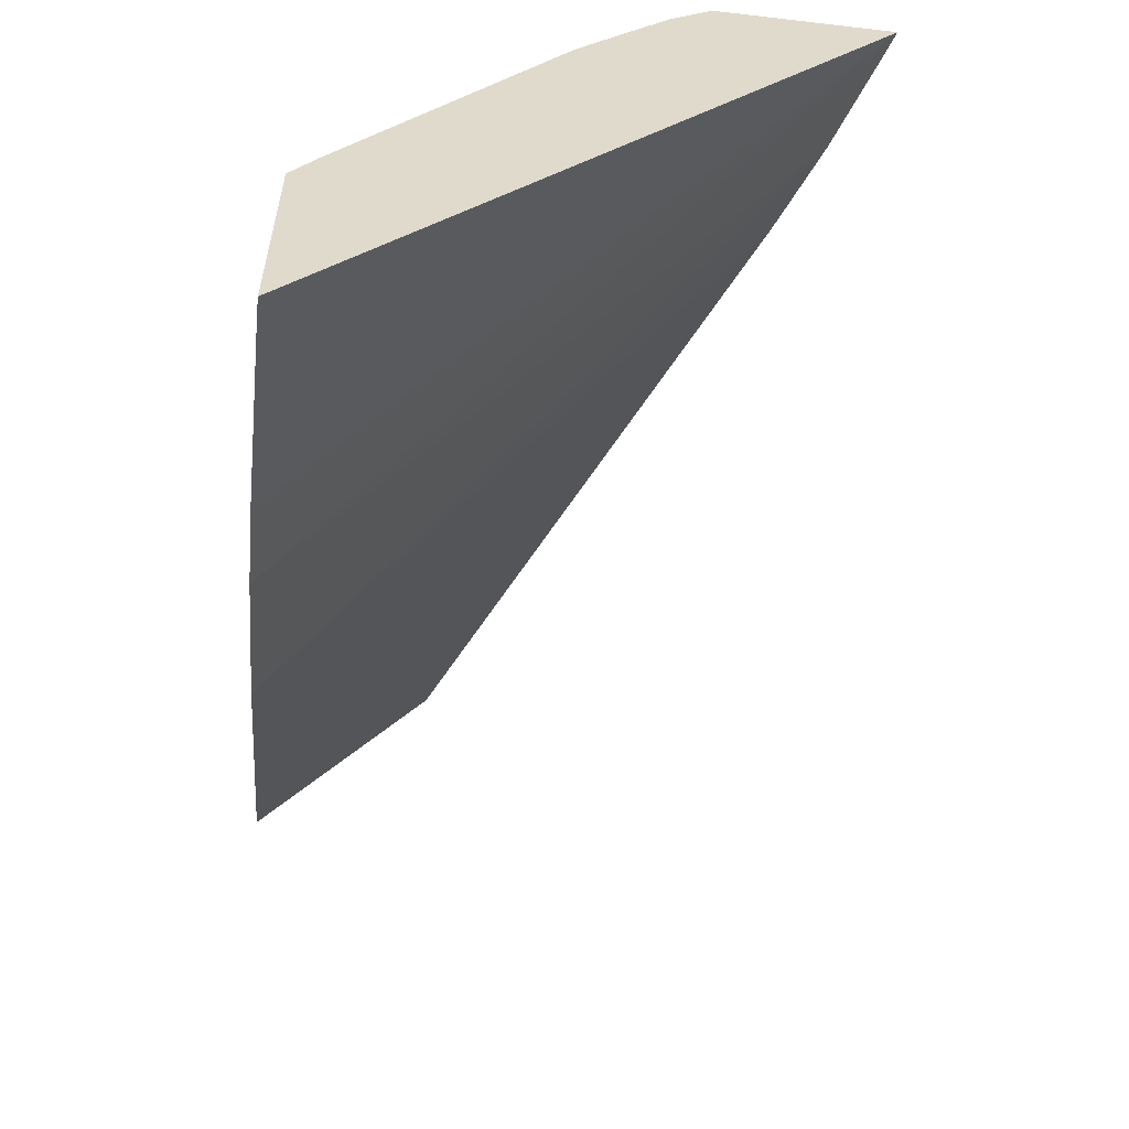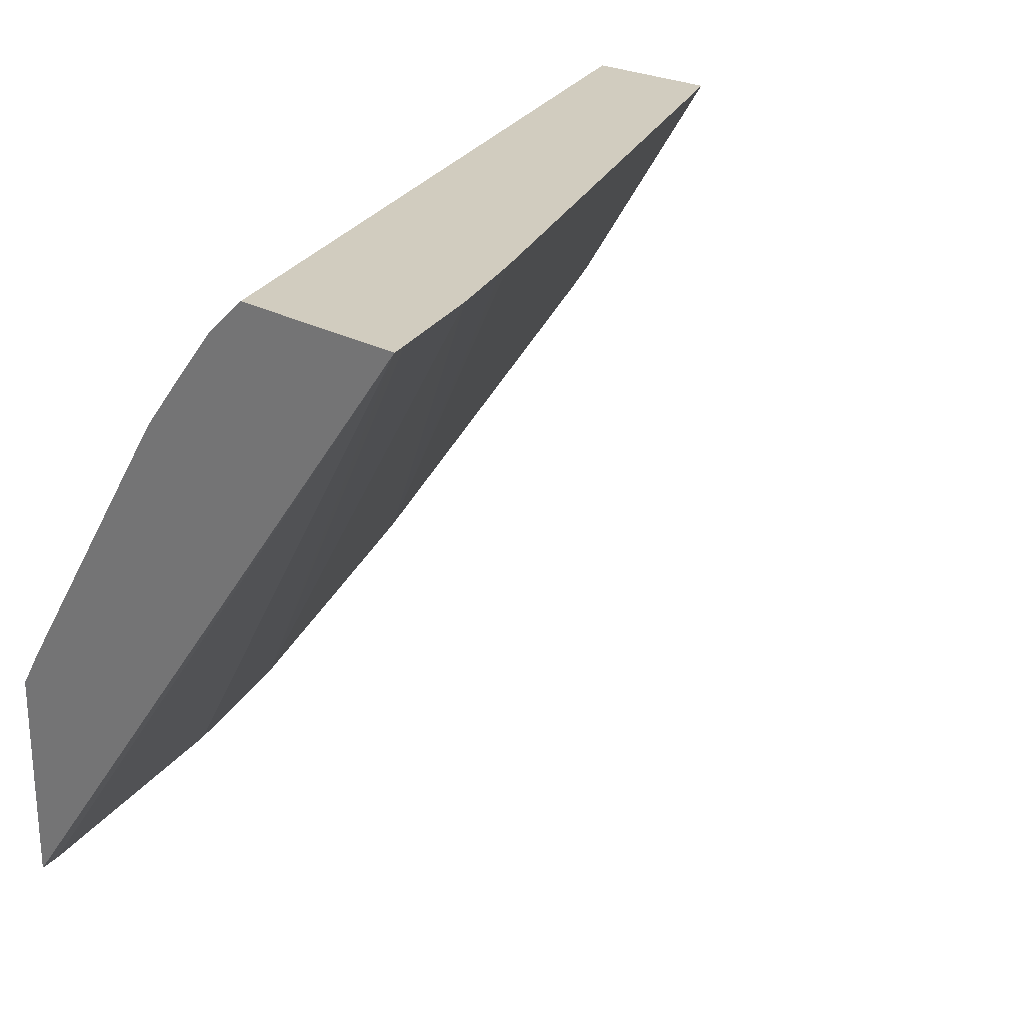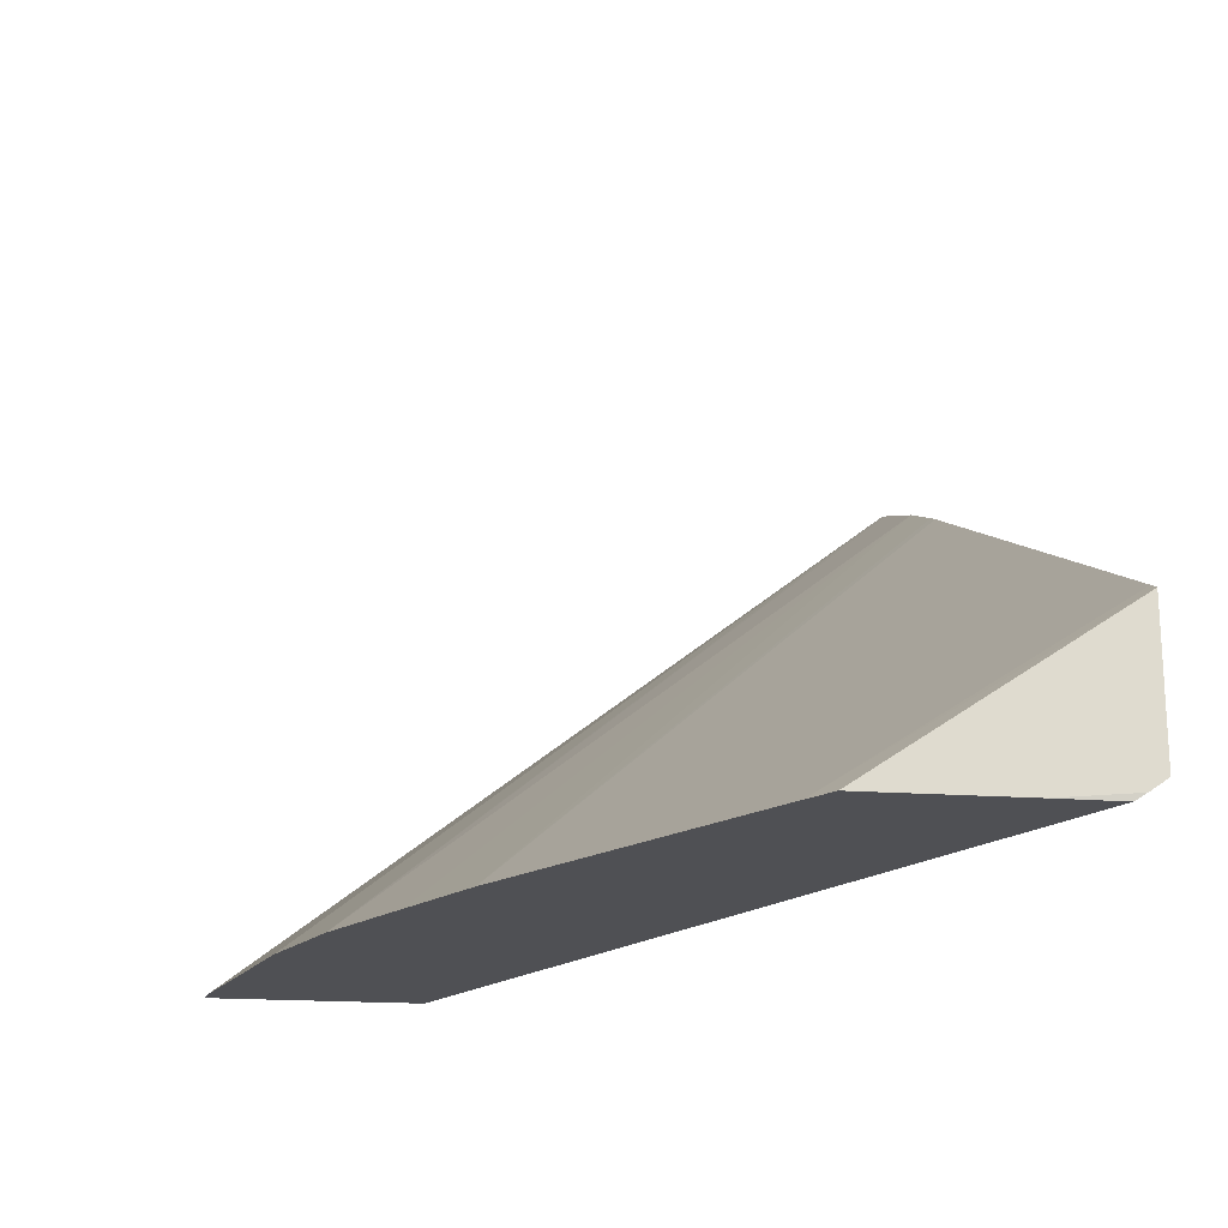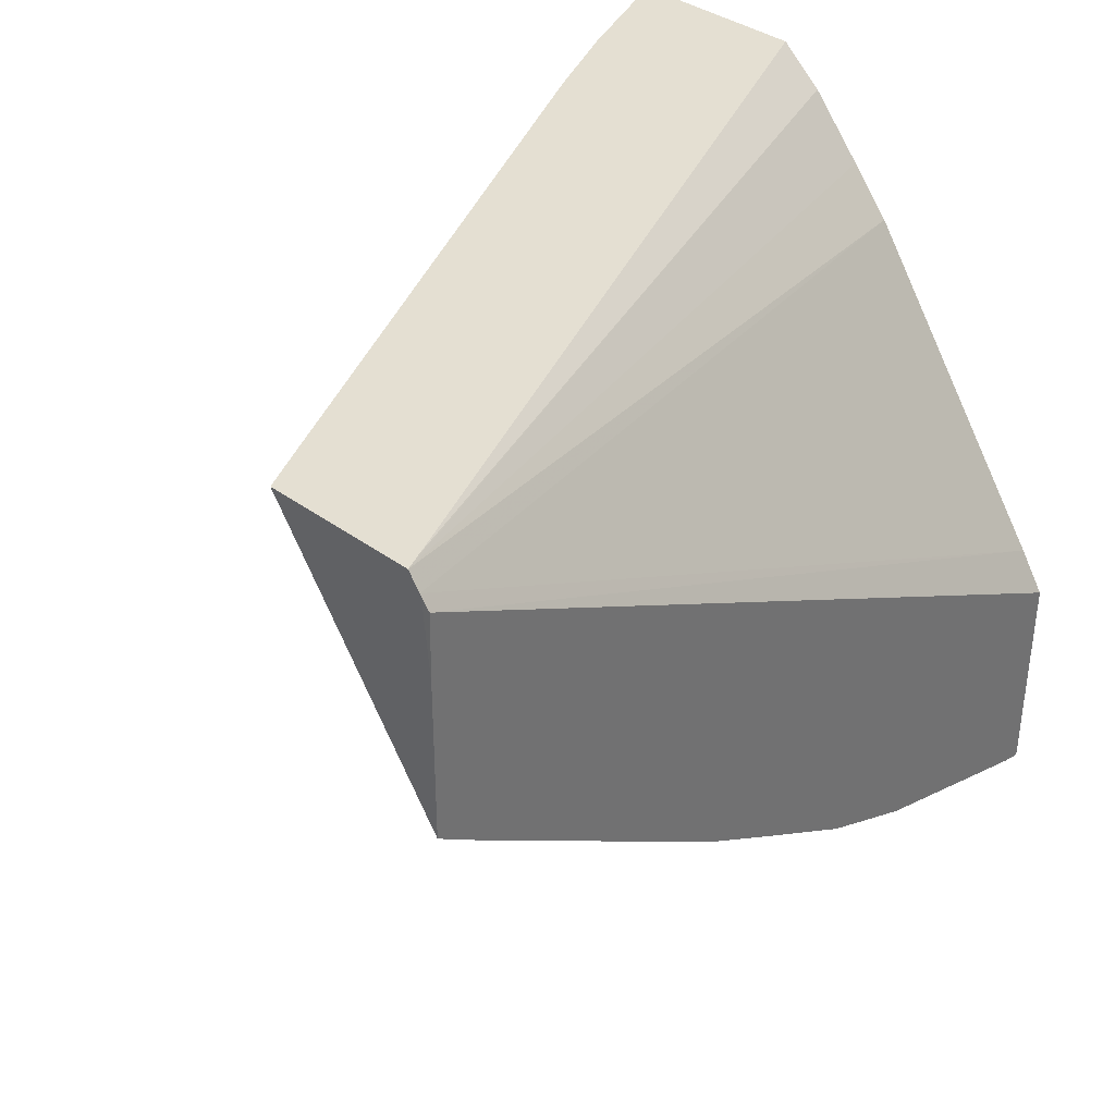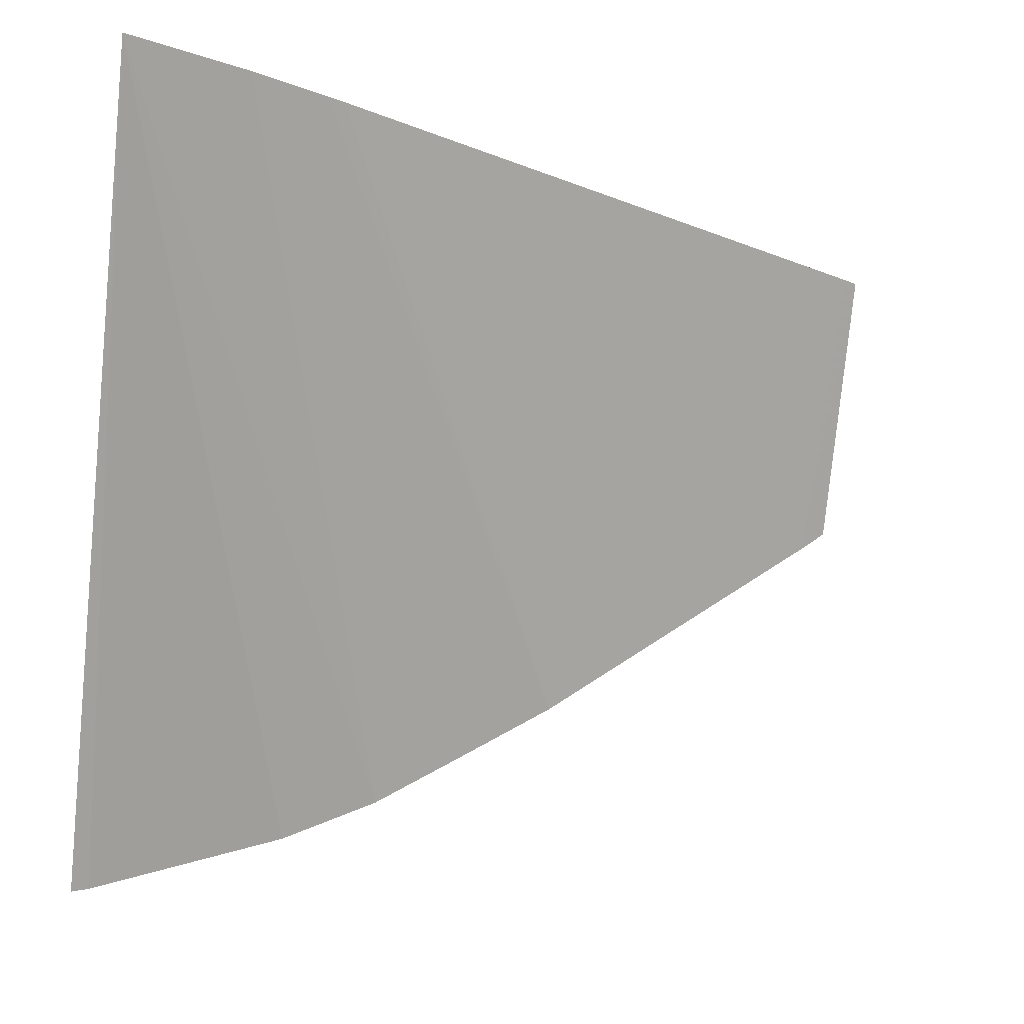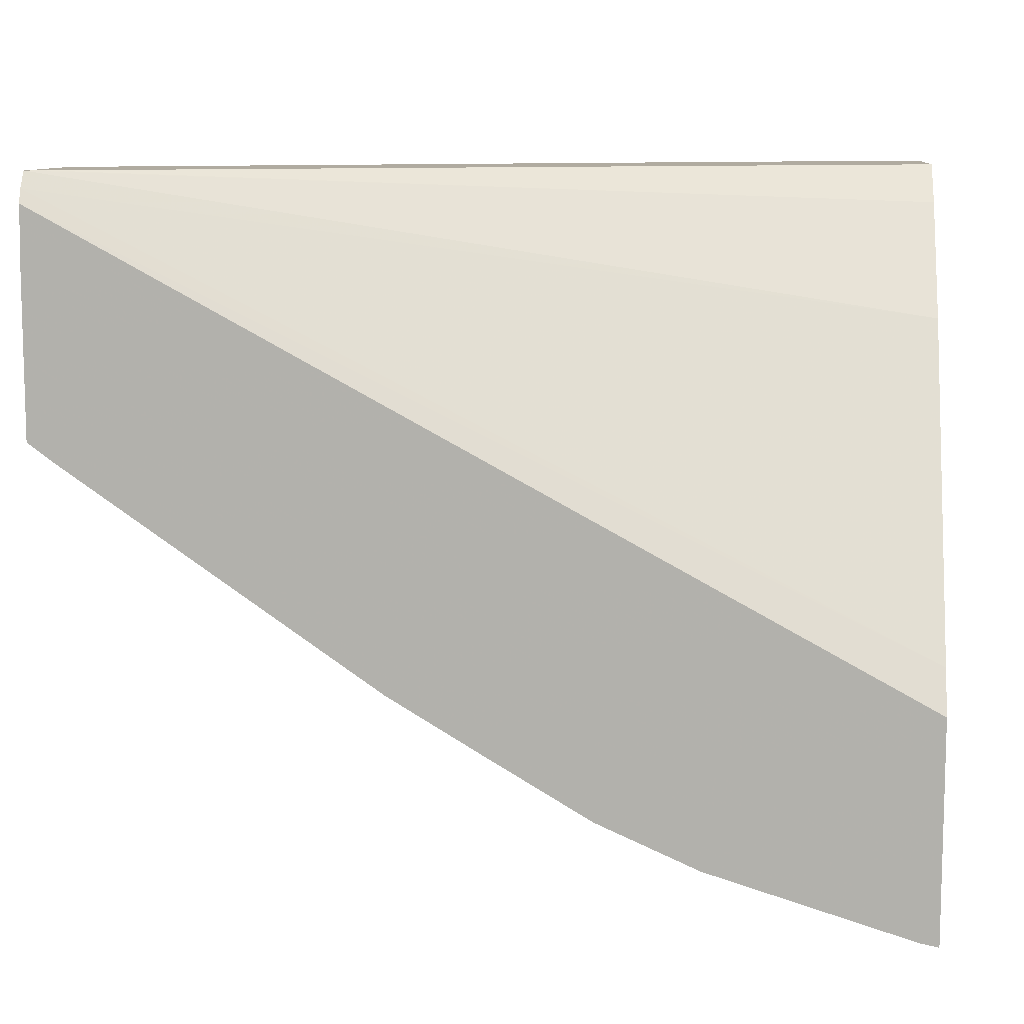
<metadata>
{"format":"obj","ext":"obj","renderer":"f3d","projection":"perspective","resolution":1024,"background":"white","views":[{"elev":-57.6,"azim":83.1,"up":"+Z"},{"elev":23.8,"azim":133.3,"up":"+Z"},{"elev":-19.1,"azim":-97.7,"up":"+Y"},{"elev":37.0,"azim":-46.6,"up":"+Z"},{"elev":-21.2,"azim":169.9,"up":"+Z"},{"elev":9.8,"azim":5.7,"up":"+Z"}]}
</metadata>
<code>
v -0.01448 0.09054 0.03809
v -0.01448 0.09574 0.04478
v -0.01448 0.09054 0.04016
v -0.01465 0.09054 0.03812
v -0.01454 0.09572 0.04478
v -0.01448 0.09402 0.04478
v -0.01657 0.09054 0.03871
v -0.01751 0.09054 0.03913
v -0.01448 0.09079 0.04054
v -0.02249 0.09054 0.04451
v -0.01463 0.09569 0.04478
v -0.02233 0.09079 0.04478
v -0.01448 0.09361 0.04443
v -0.01849 0.09054 0.03971
v -0.01567 0.0953 0.04478
v -0.01448 0.09273 0.04339
v -0.0225 0.09062 0.04463
v -0.0225 0.09061 0.04461
v -0.0225 0.09054 0.04389
v -0.0225 0.09073 0.04478
v -0.01448 0.09312 0.04385
v -0.01936 0.09054 0.04023
v -0.01641 0.09498 0.04478
v -0.0225 0.09054 0.04243
v -0.0225 0.09212 0.04478
v -0.02225 0.09054 0.04224
v -0.01657 0.09491 0.04478
v -0.02236 0.09219 0.04478
f 1 2 6
f 1 6 13
f 1 13 21
f 1 21 16
f 1 16 9
f 1 9 3
f 1 3 10
f 1 10 19
f 1 19 24
f 1 24 26
f 1 26 22
f 1 22 14
f 1 14 8
f 1 8 7
f 1 7 4
f 1 4 2
f 2 5 11
f 2 11 15
f 2 15 23
f 2 23 27
f 2 27 28
f 2 28 25
f 2 25 20
f 2 20 12
f 2 12 6
f 2 4 7
f 2 7 8
f 2 8 5
f 3 9 10
f 5 8 11
f 6 12 13
f 8 14 15
f 8 15 11
f 9 16 17
f 9 17 10
f 10 17 18
f 10 18 19
f 12 20 13
f 13 20 21
f 14 22 15
f 15 22 23
f 16 21 20
f 16 20 17
f 17 20 25
f 17 25 24
f 17 24 19
f 17 19 18
f 22 26 27
f 22 27 23
f 24 25 26
f 25 28 26
f 26 28 27

</code>
